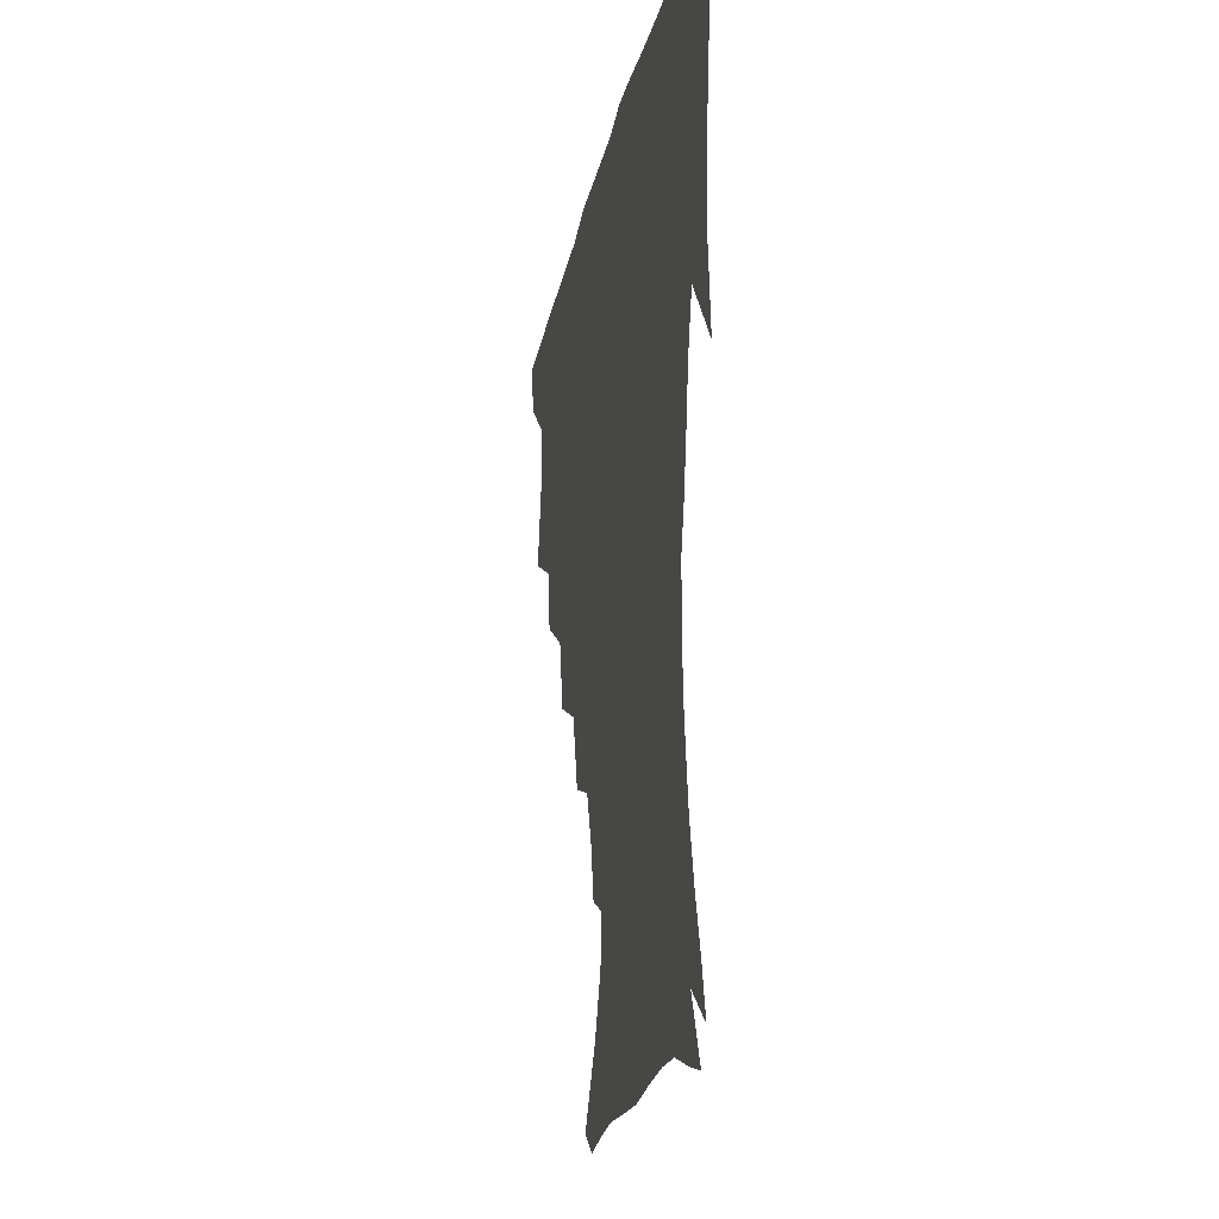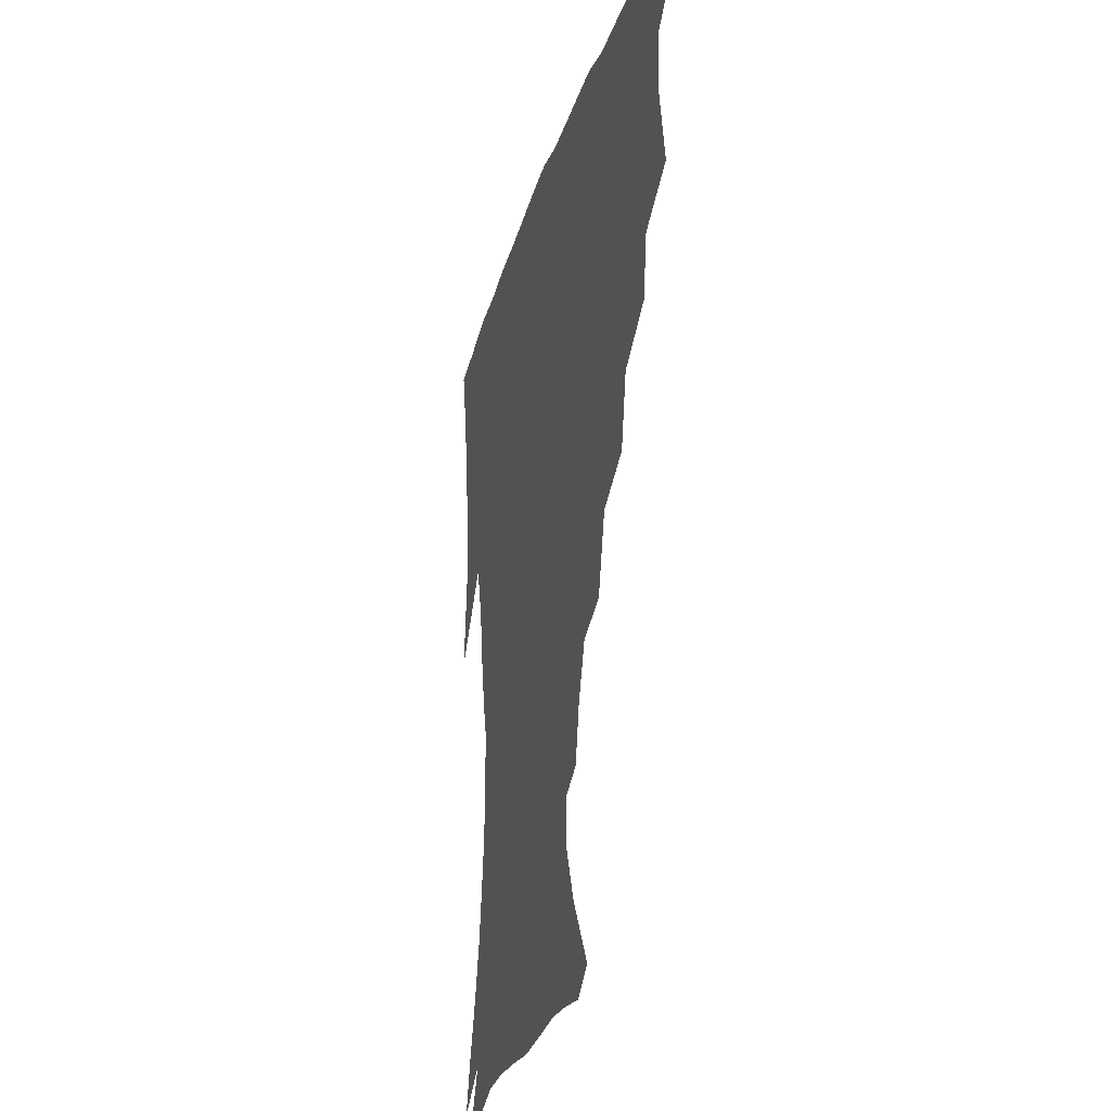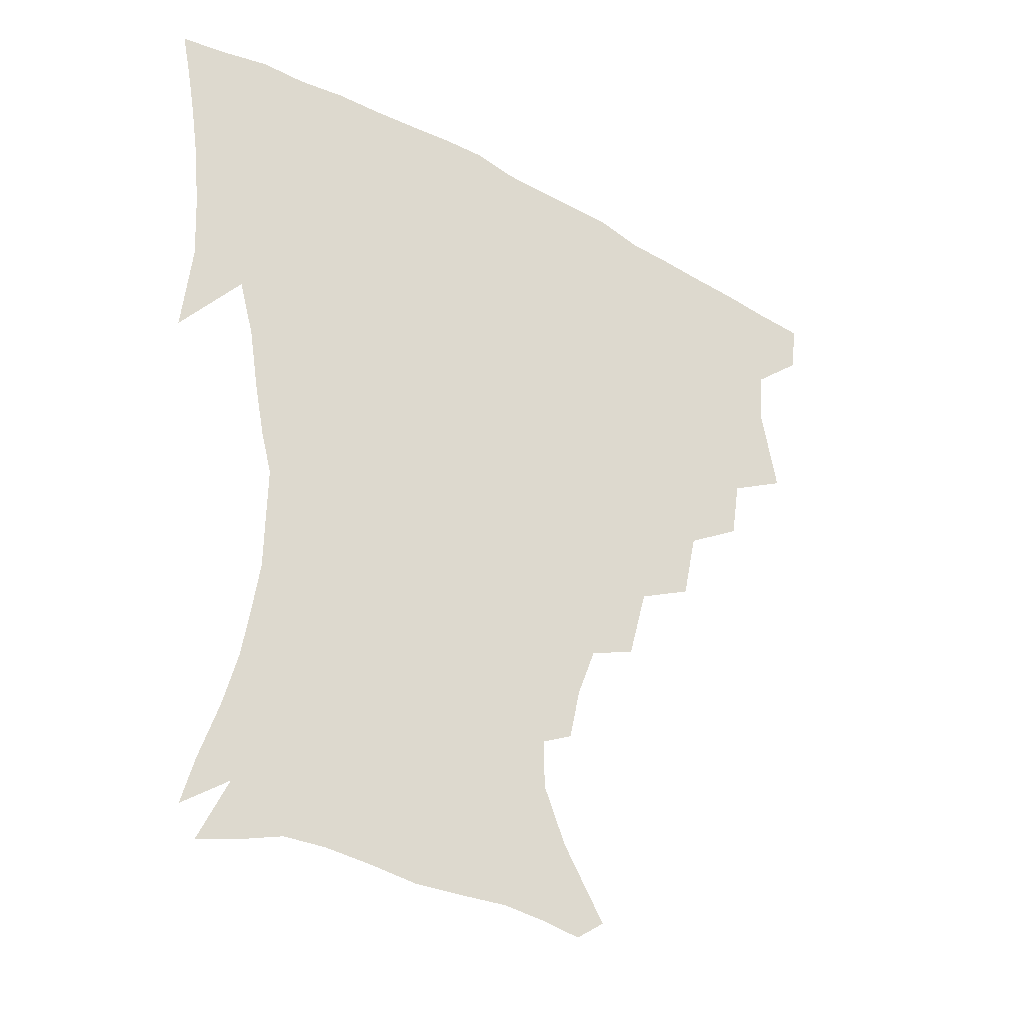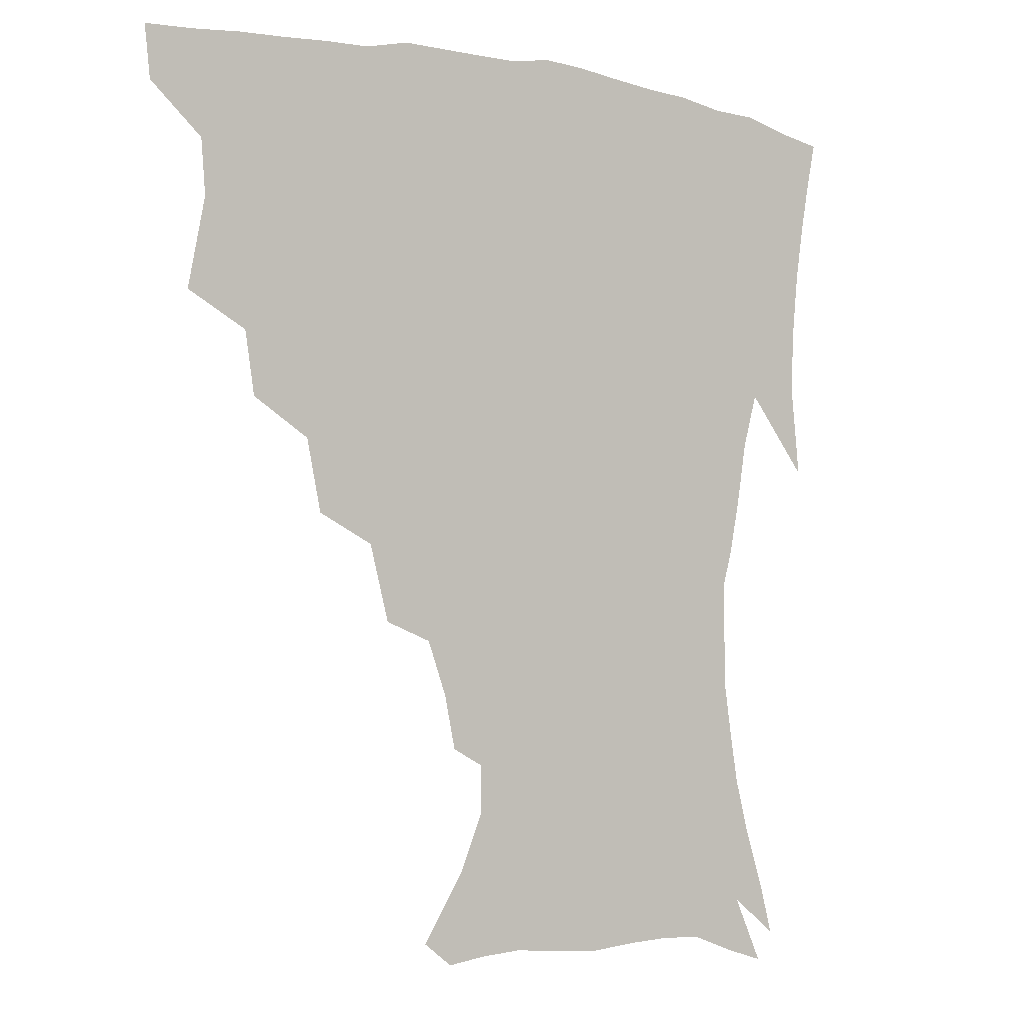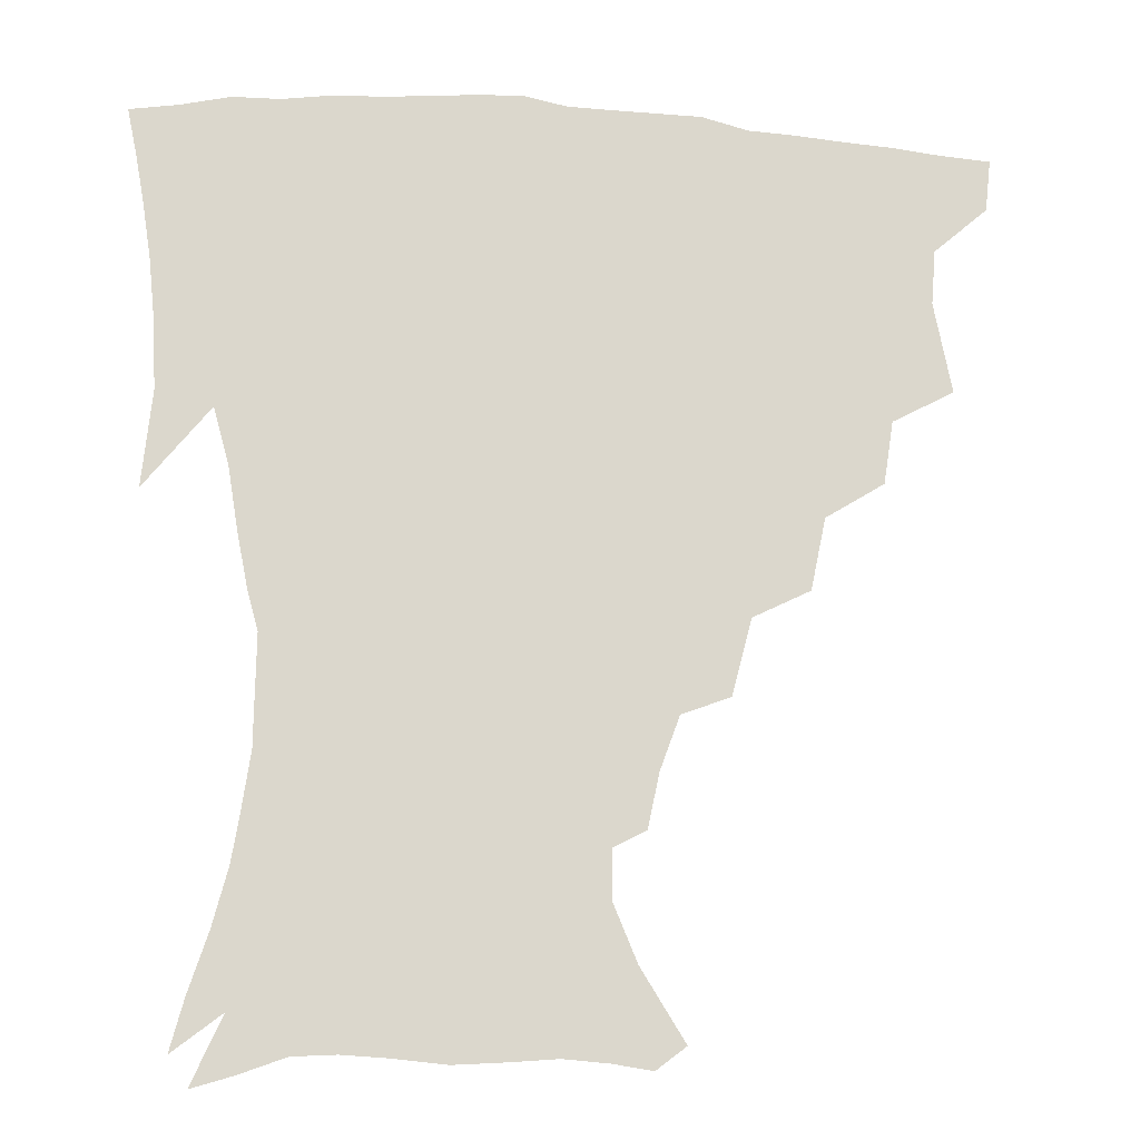
<metadata>
{"format":"obj","ext":"obj","renderer":"f3d","projection":"perspective","resolution":1024,"background":"white","views":[{"elev":-22.1,"azim":78.9,"up":"+Y"},{"elev":-26.6,"azim":-104.6,"up":"+Y"},{"elev":-35.5,"azim":144.3,"up":"+Y"},{"elev":-3.7,"azim":-35.5,"up":"+Y"},{"elev":-16.5,"azim":170.7,"up":"+Y"}]}
</metadata>
<code>
v 437.6 401.7 0
v 435.7 418.4 0
v 450.8 340.1 0
v 456.4 368.9 0
v 455 386.4 0
v 454.1 403 0
v 452.3 419.3 0
v 473.7 309.4 0
v 470.5 329.4 0
v 473.8 356.1 0
v 473.1 373.5 0
v 471.1 389 0
v 469.5 404.6 0
v 467.9 420.8 0
v 497.3 274.7 0
v 492.5 297.6 0
v 491.9 324 0
v 489.4 341 0
v 490.1 360.8 0
v 488.5 376.1 0
v 486.6 390.7 0
v 484.9 405.9 0
v 483.5 421.5 0
v 522 241.3 0
v 515.6 265.6 0
v 510.1 286.6 0
v 508.1 311.4 0
v 507.2 331.4 0
v 506.5 349.1 0
v 504.2 362.8 0
v 502.9 377.7 0
v 501.4 392.1 0
v 500 406.6 0
v 498.6 422.6 0
v 547.4 201.1 0
v 543.8 218.3 0
v 537.5 235.4 0
v 531.4 256.7 0
v 526.9 277.3 0
v 523.1 295.1 0
v 521.3 314.6 0
v 521.3 335.6 0
v 520.2 351 0
v 518.8 365 0
v 517.3 379.1 0
v 516 393.4 0
v 514.6 408.3 0
v 513.5 423.1 0
v 536.5 140.2 0
v 550.3 162.5 0
v 557.6 180 0
v 557.8 195.6 0
v 554.8 214.4 0
v 550.7 229 0
v 545.9 247.1 0
v 541.7 264.4 0
v 539 286.5 0
v 537.1 304.5 0
v 536.1 322.6 0
v 534.9 337.9 0
v 534.1 352.5 0
v 533.2 366.6 0
v 531.4 380.3 0
v 530.6 394.4 0
v 529.3 409.3 0
v 528.4 426.6 0
v 545.9 133 0
v 555 150.5 0
v 564.7 172.5 0
v 566.1 185.7 0
v 565.5 204.8 0
v 562.9 223 0
v 559.3 240.1 0
v 555.8 254.6 0
v 553 272.7 0
v 551.1 292.3 0
v 549.9 309.1 0
v 549.5 326 0
v 548 338.7 0
v 547.9 354 0
v 547.4 367.8 0
v 546.7 381.1 0
v 545.5 394.9 0
v 543.8 410.4 0
v 542.6 426.6 0
v 558.4 134.9 0
v 569.3 156.9 0
v 575.2 178.3 0
v 575.4 194.2 0
v 573.9 211.5 0
v 571.7 231 0
v 568.9 244.7 0
v 566.4 262 0
v 564.9 280.1 0
v 563.2 295.2 0
v 562.4 311.7 0
v 562.4 328.2 0
v 561.6 340.6 0
v 561.7 355.2 0
v 561.2 368.4 0
v 560.6 381.6 0
v 560 395.1 0
v 558.7 409.6 0
v 556.8 426.6 0
v 572.3 136 0
v 582.1 161.9 0
v 584.2 178.8 0
v 584.2 197.7 0
v 582.9 212.9 0
v 580.6 232.8 0
v 578.8 247.7 0
v 577 263.8 0
v 576.1 283 0
v 575.5 299.7 0
v 575.1 314.6 0
v 574.9 328.4 0
v 575 342.2 0
v 575.4 356.4 0
v 574.6 368.9 0
v 574.5 382.1 0
v 574 395.5 0
v 572.5 410.5 0
v 570.7 426.8 0
v 587.5 134.7 0
v 593.1 162.3 0
v 594.2 182.6 0
v 593.3 199.9 0
v 592.1 220.3 0
v 590.3 235.5 0
v 589.1 250.5 0
v 587.8 266.5 0
v 587.3 286.1 0
v 587.3 301.9 0
v 587.3 314.8 0
v 587.6 329 0
v 588 343.1 0
v 588.7 356.7 0
v 589.2 369.8 0
v 588.7 382.4 0
v 588.1 395.6 0
v 586.4 411.7 0
v 584.2 429.3 0
v 603.5 133.7 0
v 604.3 163.6 0
v 604 184.7 0
v 602.9 201.8 0
v 601.4 220.2 0
v 599.8 236.3 0
v 599.3 252.9 0
v 598.8 268.9 0
v 598.5 285.8 0
v 598.7 300.8 0
v 599.3 314.7 0
v 600 329.9 0
v 600.6 342.2 0
v 602 357.6 0
v 602.3 369.9 0
v 602.3 382.7 0
v 601.8 396.4 0
v 600.9 411 0
v 598.4 428.6 0
v 619.8 135.3 0
v 616.7 158.1 0
v 614.1 182.4 0
v 612.3 201.6 0
v 610.7 220.6 0
v 610.3 233 0
v 609.1 251.9 0
v 609.1 268.6 0
v 609.5 284.6 0
v 610.1 299.5 0
v 611.1 316.4 0
v 612.2 329 0
v 613.6 343.9 0
v 614.5 357.4 0
v 615.5 369.6 0
v 616.3 382.5 0
v 616.5 395.7 0
v 615.6 410.1 0
v 613.4 426.9 0
v 634.3 136 0
v 628.2 157.7 0
v 624 182.3 0
v 621.8 201.2 0
v 620 219.4 0
v 619.5 235.7 0
v 619.2 251.3 0
v 619.6 265.9 0
v 620.3 281.5 0
v 621.5 296.8 0
v 622.7 312.9 0
v 624.1 329 0
v 625.8 342.6 0
v 627.1 355.4 0
v 628.6 369.1 0
v 629.8 382 0
v 630.5 395.1 0
v 630.2 409.1 0
v 628.4 425.5 0
v 647.6 135.3 0
v 640.3 155.3 0
v 634.4 179.9 0
v 631.6 198.4 0
v 629.6 216.3 0
v 629.6 230.2 0
v 628.7 248.4 0
v 629.6 263.1 0
v 631 277 0
v 632.3 293.8 0
v 633.9 311 0
v 636.2 324.5 0
v 637.7 341.8 0
v 639.6 354.2 0
v 641.4 368.2 0
v 643 381.3 0
v 644.9 394.1 0
v 645 407.6 0
v 643.1 424.7 0
v 662.1 129.9 0
v 651.9 153.2 0
v 646.8 172.6 0
v 642.1 193.6 0
v 639.2 212.4 0
v 638.5 227.9 0
v 638.7 242.4 0
v 639.3 258.1 0
v 640.8 272.9 0
v 642.6 289.9 0
v 645 306.1 0
v 647.6 322.1 0
v 649.5 338.2 0
v 651.7 353.4 0
v 654 366.3 0
v 655.9 379.4 0
v 657.9 393.1 0
v 659.2 406.2 0
v 658.7 422.2 0
v 674.9 126 0
v 665.3 147.1 0
v 659 166.5 0
v 654.7 184.3 0
v 650.6 203.5 0
v 649.1 219.4 0
v 648.5 235.1 0
v 648.8 251 0
v 649.9 267.7 0
v 653 281.3 0
v 655.8 298.1 0
v 658.7 316.5 0
v 661.1 334.8 0
v 663.9 348.7 0
v 666.3 365.2 0
v 668.9 378.7 0
v 671.1 391.7 0
v 672.9 405.2 0
v 673.4 421.8 0
v 680.6 135.2 0
v 676.4 150.8 0
v 670.3 169.9 0
v 665.6 187.9 0
v 663.1 203.3 0
v 660.6 220.8 0
v 660.4 235.8 0
v 660.1 255 0
v 663.6 267.7 0
v 666.9 284.4 0
v 670.2 304.6 0
v 675.1 322.3 0
v 675.3 345.5 0
v 678.3 360.8 0
v 681.6 374.9 0
v 684.3 389.5 0
v 686.8 403.2 0
v 689.2 417.9 0
v 695.5 296.4 0
v 692.5 326.6 0
v 693.5 347.6 0
v 695.5 367 0
v 698.2 384.8 0
v 701 400.4 0
v 704.1 415.3 0
f 5 6 1
f 1 6 2
f 6 7 2
f 9 10 3
f 3 10 4
f 10 11 4
f 4 11 5
f 11 12 5
f 5 12 6
f 12 13 6
f 6 13 7
f 13 14 7
f 16 17 8
f 8 17 9
f 17 18 9
f 9 18 10
f 18 19 10
f 10 19 11
f 19 20 11
f 11 20 12
f 20 21 12
f 12 21 13
f 21 22 13
f 13 22 14
f 22 23 14
f 25 26 15
f 15 26 16
f 26 27 16
f 16 27 17
f 27 28 17
f 17 28 18
f 28 29 18
f 18 29 19
f 29 30 19
f 19 30 20
f 30 31 20
f 20 31 21
f 31 32 21
f 21 32 22
f 32 33 22
f 22 33 23
f 33 34 23
f 37 38 24
f 24 38 25
f 38 39 25
f 25 39 26
f 39 40 26
f 26 40 27
f 40 41 27
f 27 41 28
f 41 42 28
f 28 42 29
f 42 43 29
f 29 43 30
f 43 44 30
f 30 44 31
f 44 45 31
f 31 45 32
f 45 46 32
f 32 46 33
f 46 47 33
f 33 47 34
f 47 48 34
f 52 53 35
f 35 53 36
f 53 54 36
f 36 54 37
f 54 55 37
f 37 55 38
f 55 56 38
f 38 56 39
f 56 57 39
f 39 57 40
f 57 58 40
f 40 58 41
f 58 59 41
f 41 59 42
f 59 60 42
f 42 60 43
f 60 61 43
f 43 61 44
f 61 62 44
f 44 62 45
f 62 63 45
f 45 63 46
f 63 64 46
f 46 64 47
f 64 65 47
f 47 65 48
f 65 66 48
f 67 68 49
f 49 68 50
f 68 69 50
f 50 69 51
f 69 70 51
f 51 70 52
f 70 71 52
f 52 71 53
f 71 72 53
f 53 72 54
f 72 73 54
f 54 73 55
f 73 74 55
f 55 74 56
f 74 75 56
f 56 75 57
f 75 76 57
f 57 76 58
f 76 77 58
f 58 77 59
f 77 78 59
f 59 78 60
f 78 79 60
f 60 79 61
f 79 80 61
f 61 80 62
f 80 81 62
f 62 81 63
f 81 82 63
f 63 82 64
f 82 83 64
f 64 83 65
f 83 84 65
f 65 84 66
f 84 85 66
f 67 86 68
f 86 87 68
f 68 87 69
f 87 88 69
f 69 88 70
f 88 89 70
f 70 89 71
f 89 90 71
f 71 90 72
f 90 91 72
f 72 91 73
f 91 92 73
f 73 92 74
f 92 93 74
f 74 93 75
f 93 94 75
f 75 94 76
f 94 95 76
f 76 95 77
f 95 96 77
f 77 96 78
f 96 97 78
f 78 97 79
f 97 98 79
f 79 98 80
f 98 99 80
f 80 99 81
f 99 100 81
f 81 100 82
f 100 101 82
f 82 101 83
f 101 102 83
f 83 102 84
f 102 103 84
f 84 103 85
f 103 104 85
f 86 105 87
f 105 106 87
f 87 106 88
f 106 107 88
f 88 107 89
f 107 108 89
f 89 108 90
f 108 109 90
f 90 109 91
f 109 110 91
f 91 110 92
f 110 111 92
f 92 111 93
f 111 112 93
f 93 112 94
f 112 113 94
f 94 113 95
f 113 114 95
f 95 114 96
f 114 115 96
f 96 115 97
f 115 116 97
f 97 116 98
f 116 117 98
f 98 117 99
f 117 118 99
f 99 118 100
f 118 119 100
f 100 119 101
f 119 120 101
f 101 120 102
f 120 121 102
f 102 121 103
f 121 122 103
f 103 122 104
f 122 123 104
f 105 124 106
f 124 125 106
f 106 125 107
f 125 126 107
f 107 126 108
f 126 127 108
f 108 127 109
f 127 128 109
f 109 128 110
f 128 129 110
f 110 129 111
f 129 130 111
f 111 130 112
f 130 131 112
f 112 131 113
f 131 132 113
f 113 132 114
f 132 133 114
f 114 133 115
f 133 134 115
f 115 134 116
f 134 135 116
f 116 135 117
f 135 136 117
f 117 136 118
f 136 137 118
f 118 137 119
f 137 138 119
f 119 138 120
f 138 139 120
f 120 139 121
f 139 140 121
f 121 140 122
f 140 141 122
f 122 141 123
f 141 142 123
f 124 143 125
f 143 144 125
f 125 144 126
f 144 145 126
f 126 145 127
f 145 146 127
f 127 146 128
f 146 147 128
f 128 147 129
f 147 148 129
f 129 148 130
f 148 149 130
f 130 149 131
f 149 150 131
f 131 150 132
f 150 151 132
f 132 151 133
f 151 152 133
f 133 152 134
f 152 153 134
f 134 153 135
f 153 154 135
f 135 154 136
f 154 155 136
f 136 155 137
f 155 156 137
f 137 156 138
f 156 157 138
f 138 157 139
f 157 158 139
f 139 158 140
f 158 159 140
f 140 159 141
f 159 160 141
f 141 160 142
f 160 161 142
f 143 162 144
f 162 163 144
f 144 163 145
f 163 164 145
f 145 164 146
f 164 165 146
f 146 165 147
f 165 166 147
f 147 166 148
f 166 167 148
f 148 167 149
f 167 168 149
f 149 168 150
f 168 169 150
f 150 169 151
f 169 170 151
f 151 170 152
f 170 171 152
f 152 171 153
f 171 172 153
f 153 172 154
f 172 173 154
f 154 173 155
f 173 174 155
f 155 174 156
f 174 175 156
f 156 175 157
f 175 176 157
f 157 176 158
f 176 177 158
f 158 177 159
f 177 178 159
f 159 178 160
f 178 179 160
f 160 179 161
f 179 180 161
f 162 181 163
f 181 182 163
f 163 182 164
f 182 183 164
f 164 183 165
f 183 184 165
f 165 184 166
f 184 185 166
f 166 185 167
f 185 186 167
f 167 186 168
f 186 187 168
f 168 187 169
f 187 188 169
f 169 188 170
f 188 189 170
f 170 189 171
f 189 190 171
f 171 190 172
f 190 191 172
f 172 191 173
f 191 192 173
f 173 192 174
f 192 193 174
f 174 193 175
f 193 194 175
f 175 194 176
f 194 195 176
f 176 195 177
f 195 196 177
f 177 196 178
f 196 197 178
f 178 197 179
f 197 198 179
f 179 198 180
f 198 199 180
f 181 200 182
f 200 201 182
f 182 201 183
f 201 202 183
f 183 202 184
f 202 203 184
f 184 203 185
f 203 204 185
f 185 204 186
f 204 205 186
f 186 205 187
f 205 206 187
f 187 206 188
f 206 207 188
f 188 207 189
f 207 208 189
f 189 208 190
f 208 209 190
f 190 209 191
f 209 210 191
f 191 210 192
f 210 211 192
f 192 211 193
f 211 212 193
f 193 212 194
f 212 213 194
f 194 213 195
f 213 214 195
f 195 214 196
f 214 215 196
f 196 215 197
f 215 216 197
f 197 216 198
f 216 217 198
f 198 217 199
f 217 218 199
f 200 219 201
f 219 220 201
f 201 220 202
f 220 221 202
f 202 221 203
f 221 222 203
f 203 222 204
f 222 223 204
f 204 223 205
f 223 224 205
f 205 224 206
f 224 225 206
f 206 225 207
f 225 226 207
f 207 226 208
f 226 227 208
f 208 227 209
f 227 228 209
f 209 228 210
f 228 229 210
f 210 229 211
f 229 230 211
f 211 230 212
f 230 231 212
f 212 231 213
f 231 232 213
f 213 232 214
f 232 233 214
f 214 233 215
f 233 234 215
f 215 234 216
f 234 235 216
f 216 235 217
f 235 236 217
f 217 236 218
f 236 237 218
f 219 238 220
f 238 239 220
f 220 239 221
f 239 240 221
f 221 240 222
f 240 241 222
f 222 241 223
f 241 242 223
f 223 242 224
f 242 243 224
f 224 243 225
f 243 244 225
f 225 244 226
f 244 245 226
f 226 245 227
f 245 246 227
f 227 246 228
f 246 247 228
f 228 247 229
f 247 248 229
f 229 248 230
f 248 249 230
f 230 249 231
f 249 250 231
f 231 250 232
f 250 251 232
f 232 251 233
f 251 252 233
f 233 252 234
f 252 253 234
f 234 253 235
f 253 254 235
f 235 254 236
f 254 255 236
f 236 255 237
f 255 256 237
f 239 257 240
f 257 258 240
f 240 258 241
f 258 259 241
f 241 259 242
f 259 260 242
f 242 260 243
f 260 261 243
f 243 261 244
f 261 262 244
f 244 262 245
f 262 263 245
f 245 263 246
f 263 264 246
f 246 264 247
f 264 265 247
f 247 265 248
f 265 266 248
f 248 266 249
f 266 267 249
f 249 267 250
f 267 268 250
f 250 268 251
f 268 269 251
f 251 269 252
f 269 270 252
f 252 270 253
f 270 271 253
f 253 271 254
f 271 272 254
f 254 272 255
f 272 273 255
f 255 273 256
f 273 274 256
f 268 275 269
f 275 276 269
f 269 276 270
f 276 277 270
f 270 277 271
f 277 278 271
f 271 278 272
f 278 279 272
f 272 279 273
f 279 280 273
f 273 280 274
f 280 281 274

</code>
